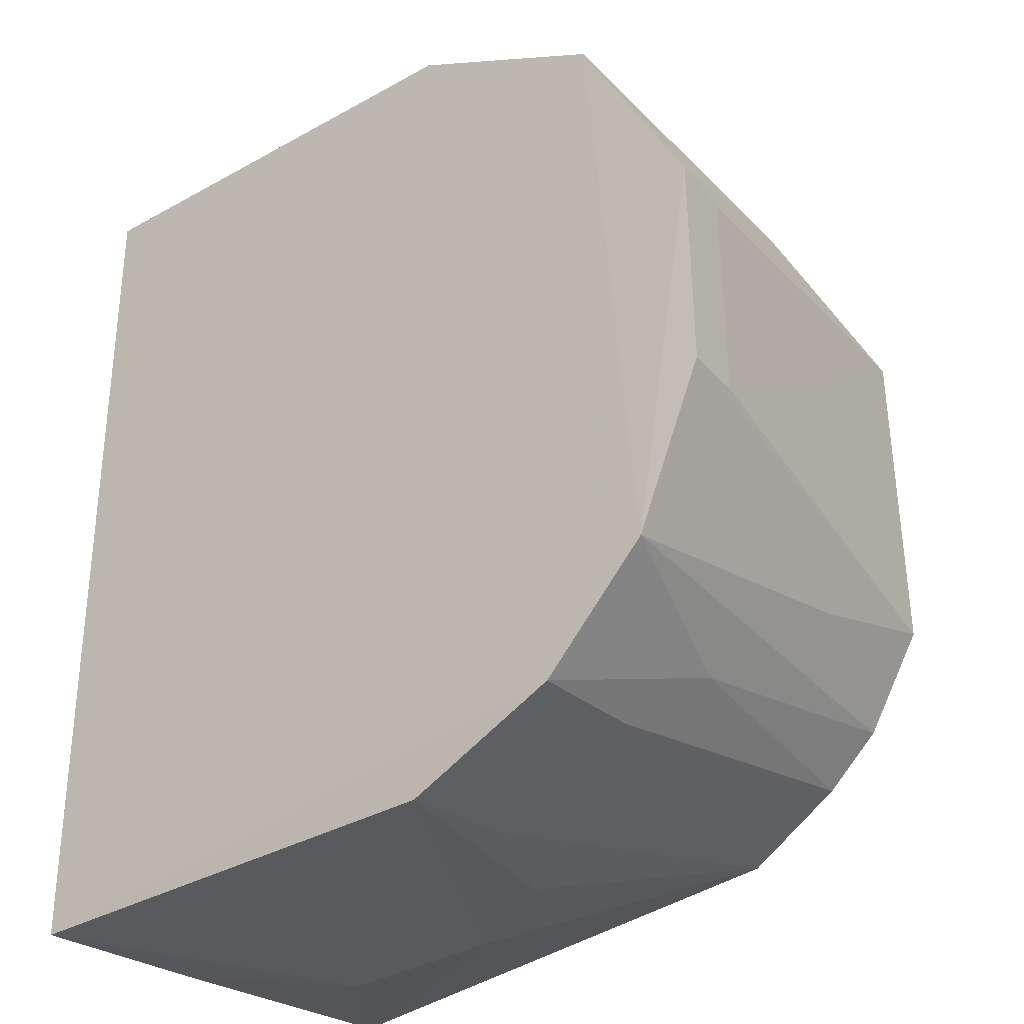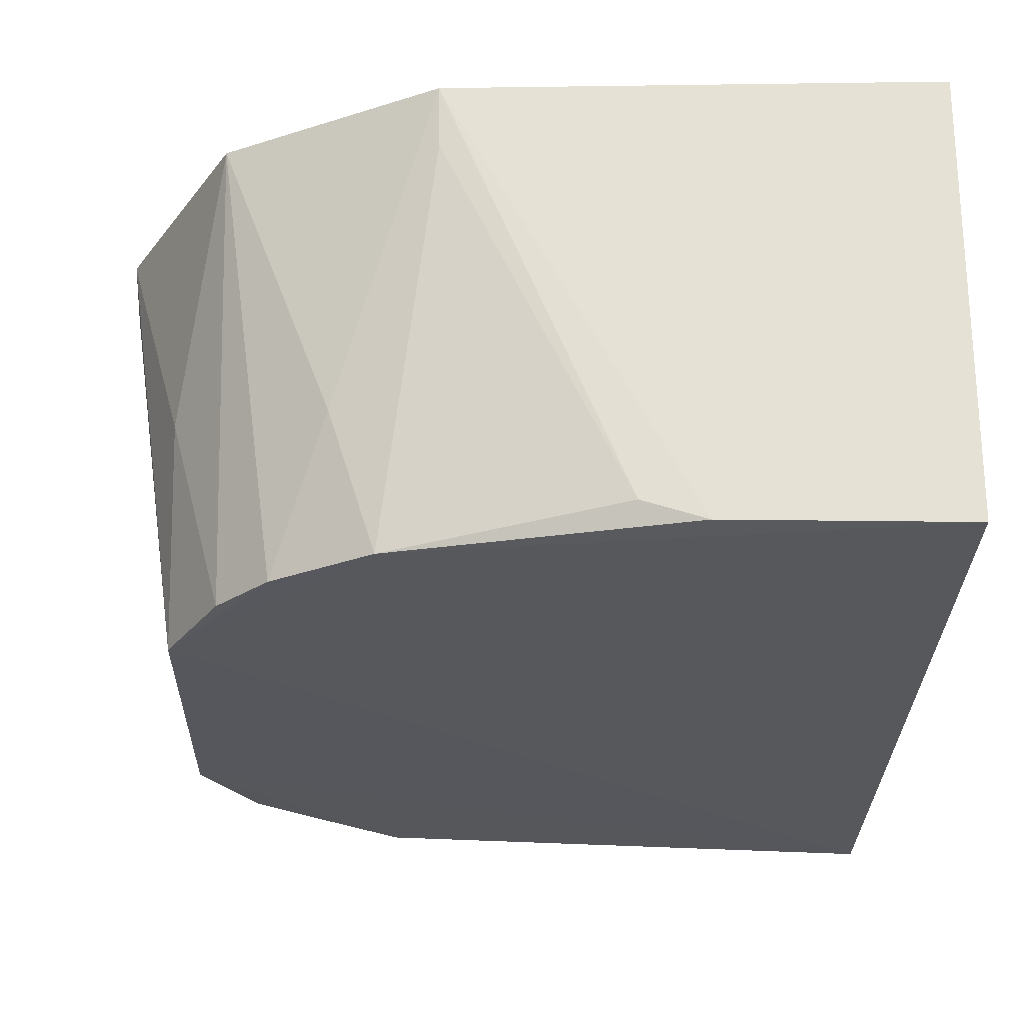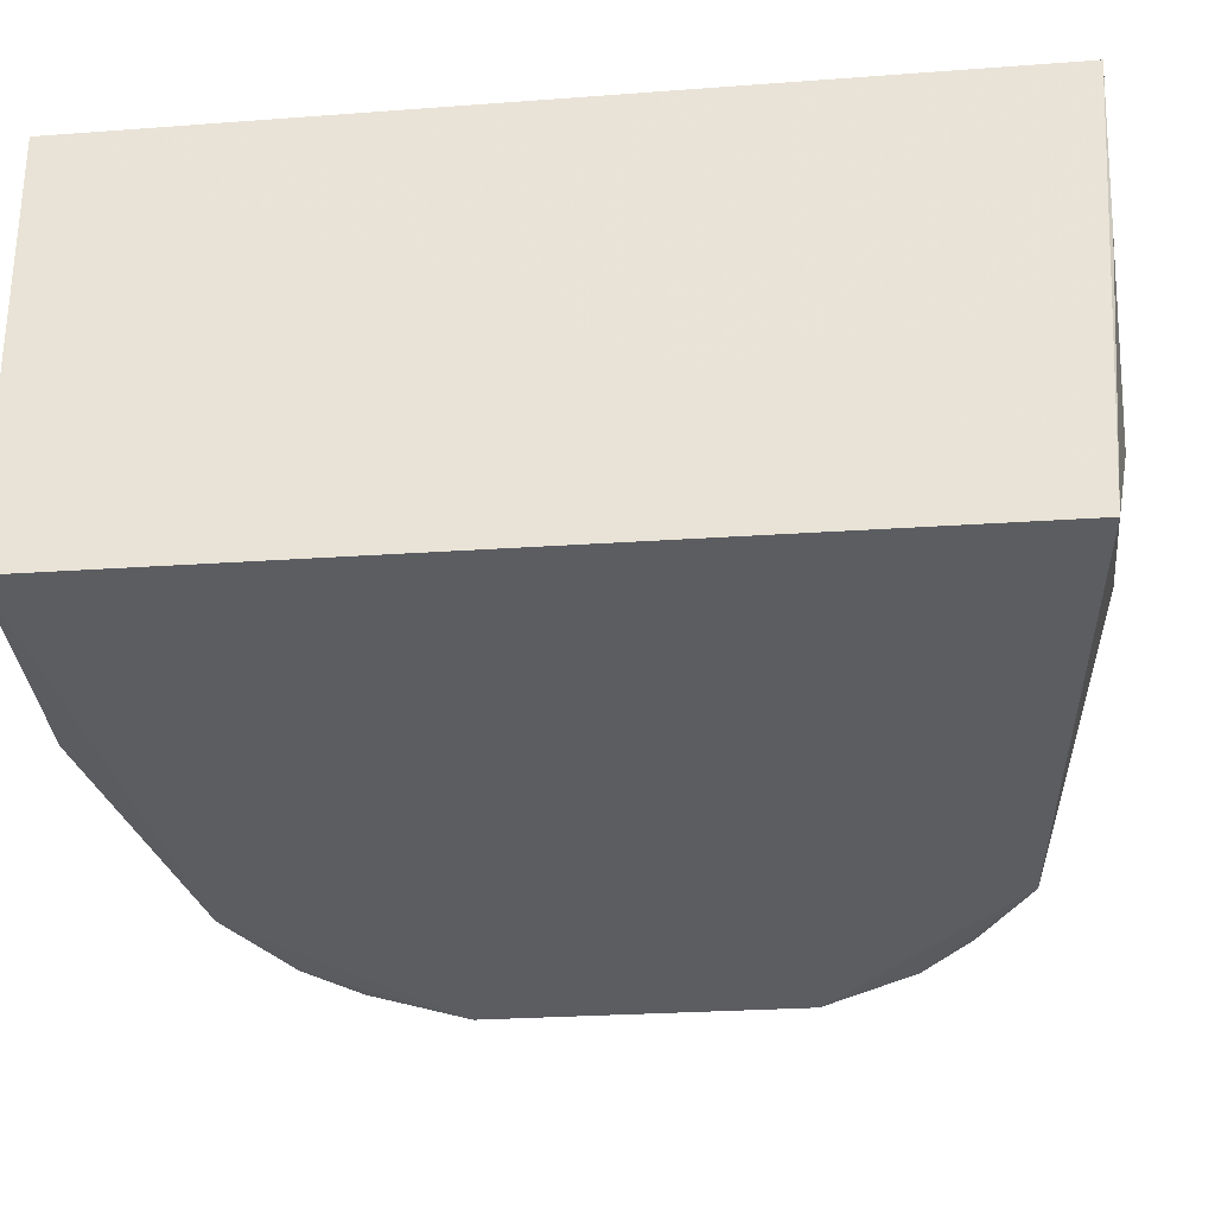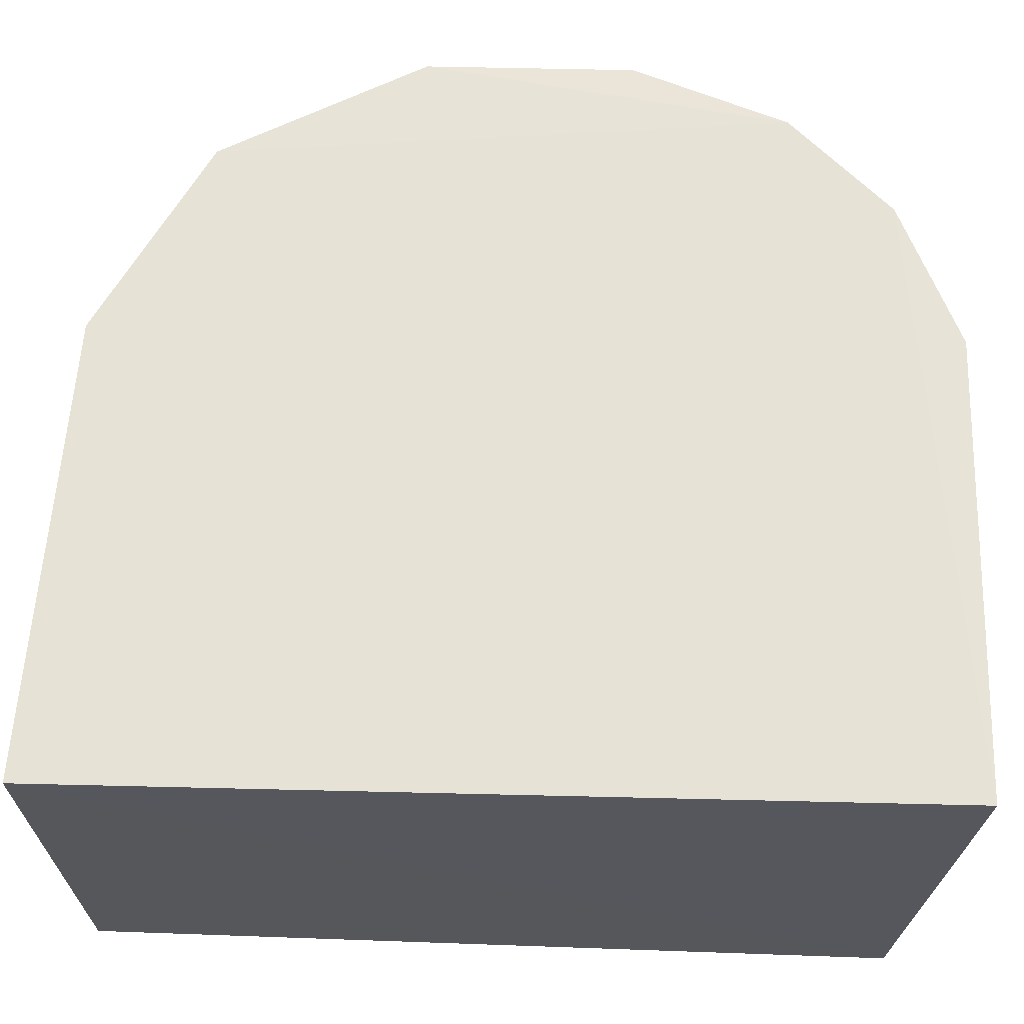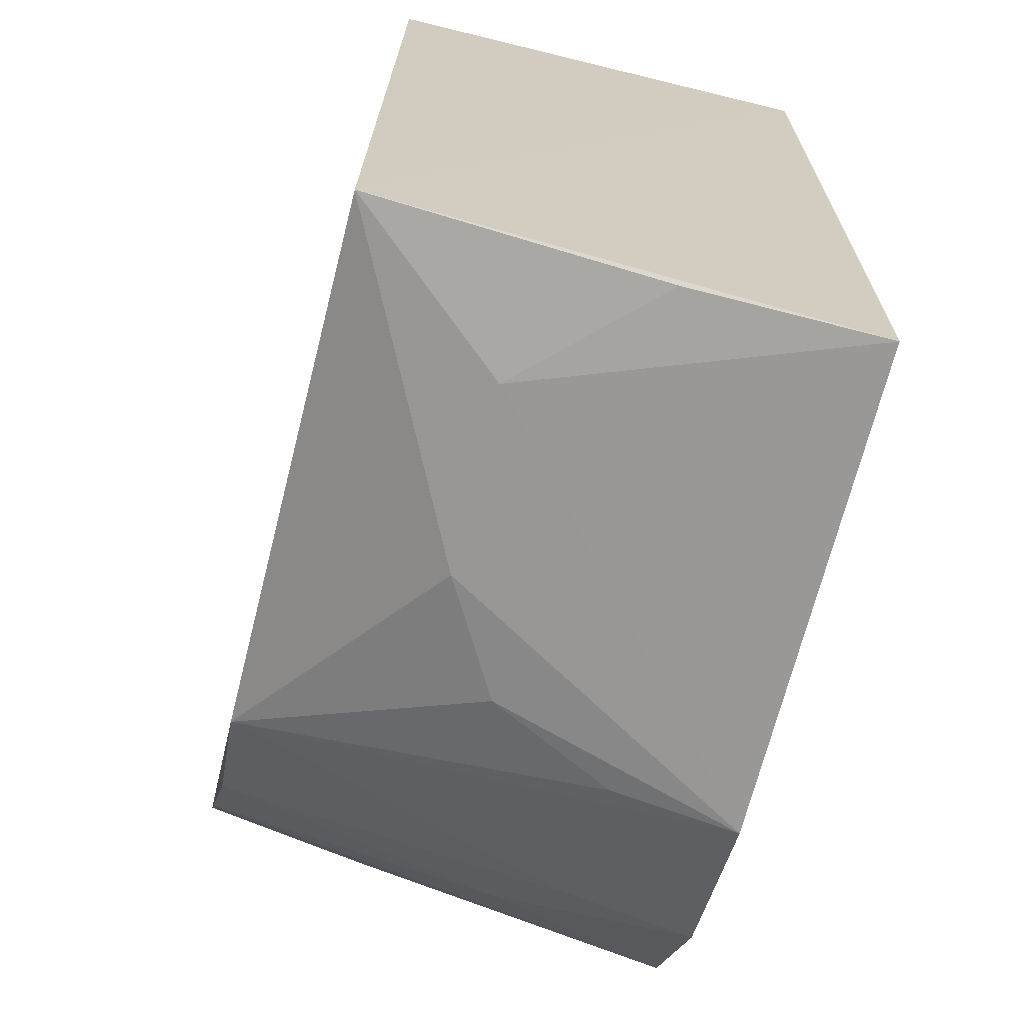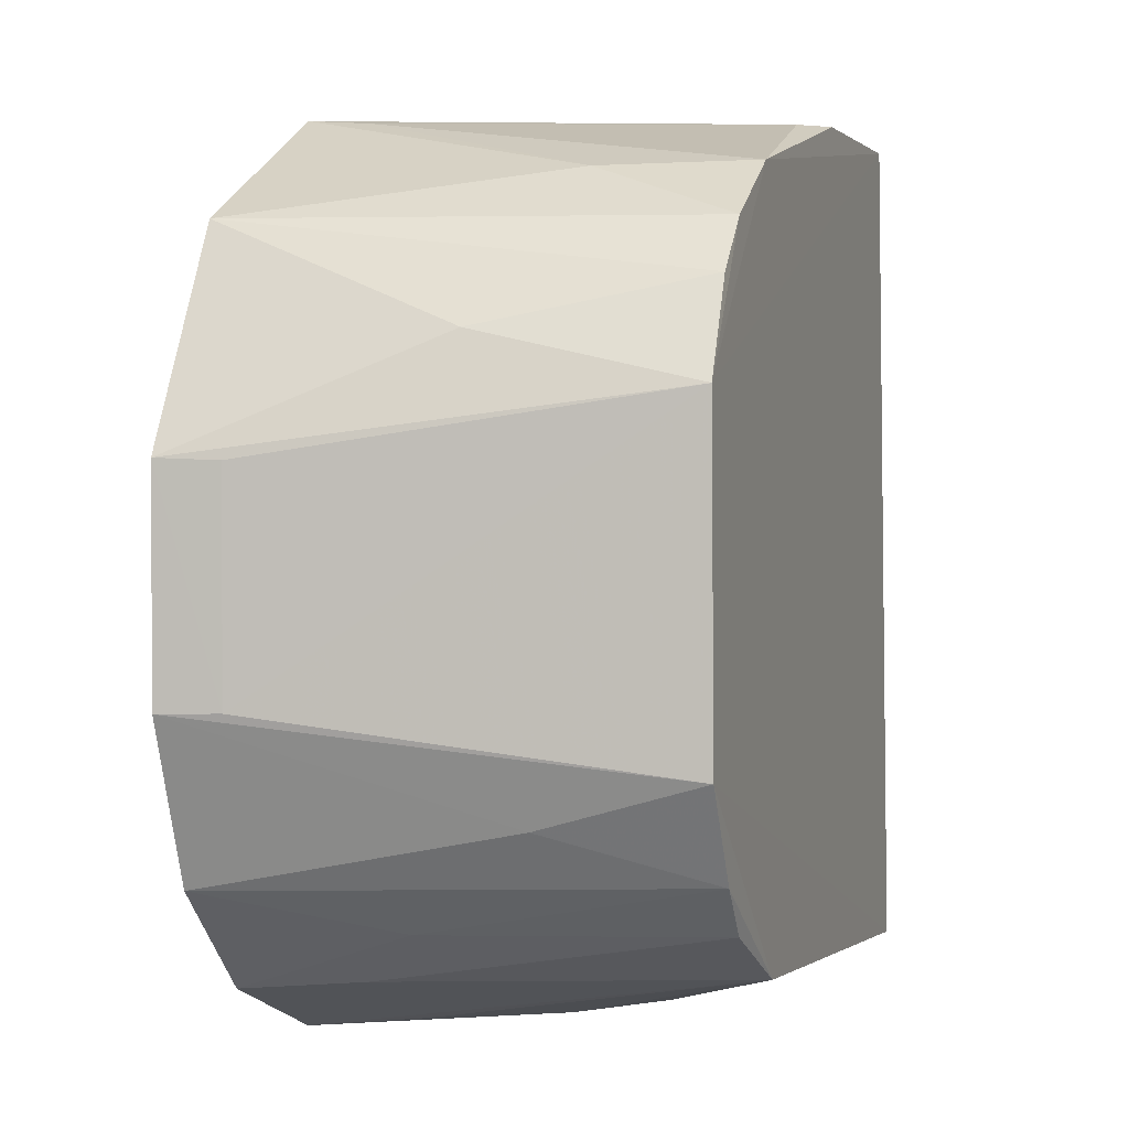
<metadata>
{"format":"obj","ext":"obj","renderer":"f3d","projection":"perspective","resolution":1024,"background":"white","views":[{"elev":-32.3,"azim":39.5,"up":"+Y"},{"elev":-27.0,"azim":179.1,"up":"+Z"},{"elev":-35.7,"azim":-84.2,"up":"+Z"},{"elev":63.0,"azim":-88.3,"up":"+Z"},{"elev":-68.4,"azim":-104.4,"up":"+Y"},{"elev":2.0,"azim":107.9,"up":"+Y"}]}
</metadata>
<code>
v 0.1052 0.02909 0.02815
v 0.1121 0.003934 0.0281
v 0.1077 0.02021 0.000595
v 0.06467 0.03612 0.0009501
v 0.06479 -0.01551 0.02786
v 0.09574 0.03221 0.0008411
v 0.1119 0.01667 0.02816
v 0.06452 0.03697 0.02778
v 0.09582 -0.01069 0.00036
v 0.1015 0.02882 0.0007972
v 0.1116 0.004019 0.02447
v 0.1079 0.02308 0.01332
v 0.1021 -0.01167 0.02825
v 0.06457 -0.01339 0.0002599
v 0.09275 0.03569 0.02796
v 0.09846 0.0319 0.009537
v 0.1115 0.01653 0.02453
v 0.1079 0.000985 0.000424
v 0.1045 0.02575 0.0007748
v 0.1082 -0.005486 0.02828
v 0.0931 -0.01547 0.02804
v 0.08229 0.03577 0.002276
v 0.09268 0.03542 0.0243
v 0.1046 -0.004561 0.0004838
v 0.1078 -0.001751 0.009794
v 0.1015 -0.01099 0.02091
v 0.08262 -0.01489 0.009586
v 0.07863 0.03605 0.001025
v 0.1045 -0.007785 0.01726
v 0.1016 -0.007495 0.0007169
v 0.08921 -0.01455 0.01342
v 0.07197 -0.01496 0.00944
v 0.09274 -0.01464 0.02082
v 0.06493 -0.01484 0.01673
f 6 3 4
f 10 3 6
f 11 7 2
f 12 7 3
f 12 1 7
f 13 8 5
f 13 1 8
f 14 8 4
f 14 5 8
f 14 4 3
f 15 8 1
f 16 10 6
f 16 1 10
f 16 15 1
f 17 11 3
f 17 3 7
f 17 7 11
f 18 3 11
f 18 14 3
f 18 9 14
f 18 11 2
f 19 10 1
f 19 1 12
f 19 12 3
f 19 3 10
f 20 2 7
f 20 7 1
f 20 1 13
f 21 13 5
f 23 16 6
f 23 15 16
f 23 22 15
f 23 6 22
f 24 9 18
f 25 18 2
f 25 2 20
f 25 24 18
f 25 20 24
f 26 21 9
f 26 13 21
f 27 14 9
f 28 22 6
f 28 6 4
f 28 4 8
f 28 8 15
f 28 15 22
f 29 24 20
f 29 20 13
f 29 13 26
f 30 26 9
f 30 9 24
f 30 29 26
f 30 24 29
f 31 27 9
f 31 21 27
f 32 27 21
f 32 21 5
f 32 14 27
f 33 31 9
f 33 9 21
f 33 21 31
f 34 32 5
f 34 5 14
f 34 14 32

</code>
